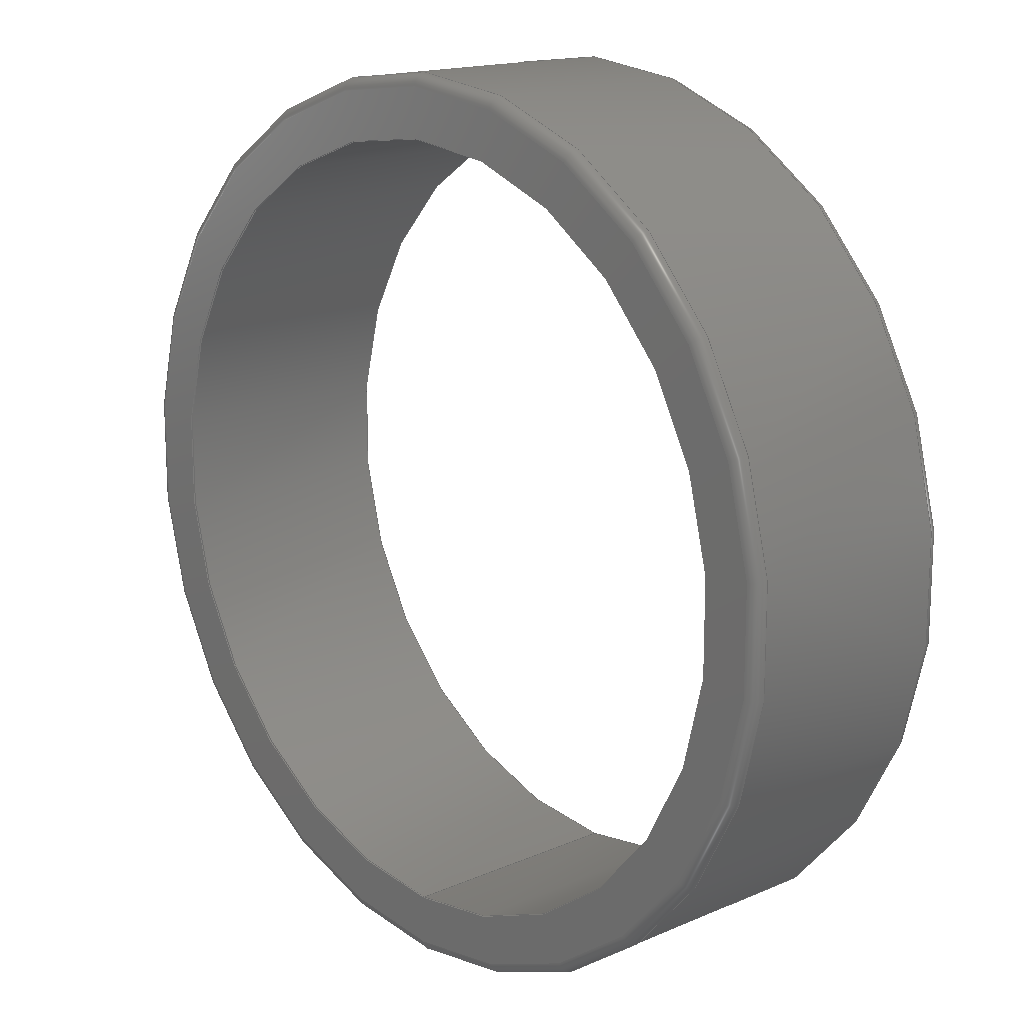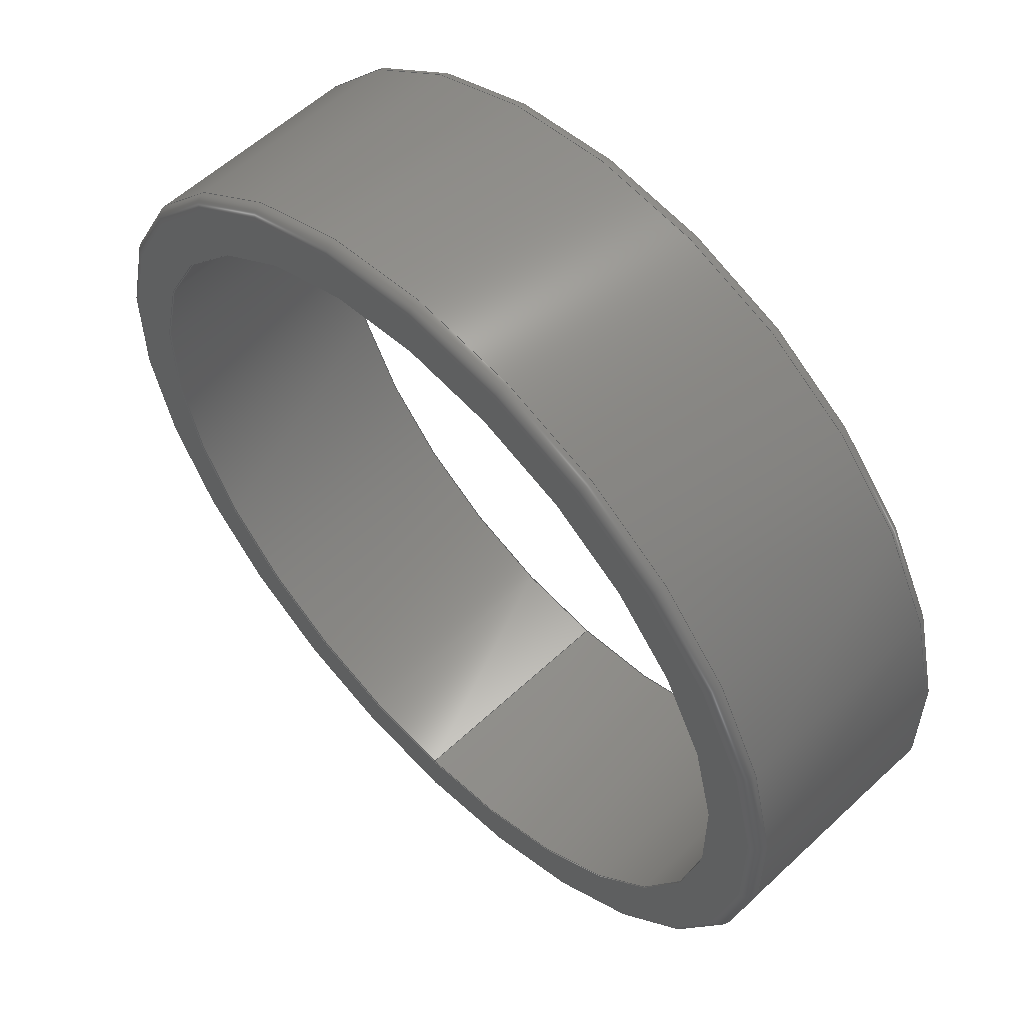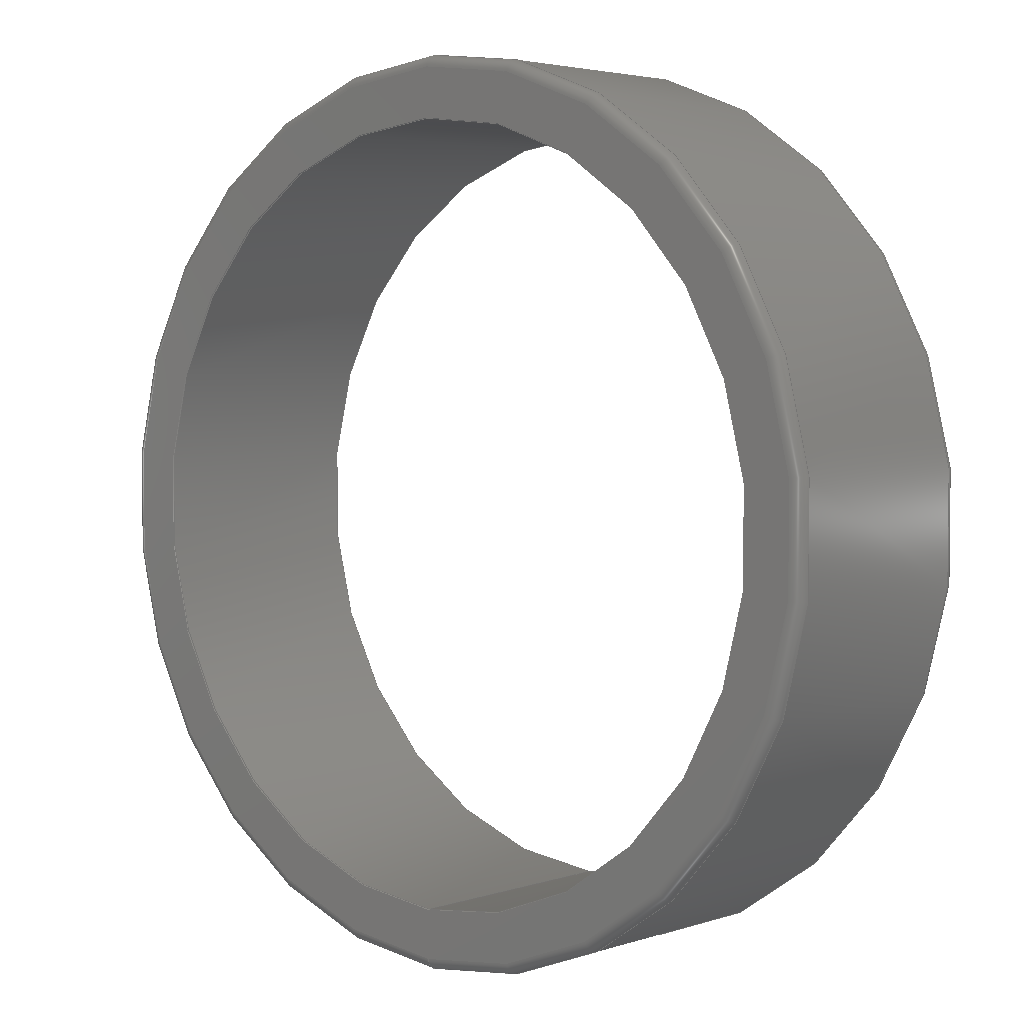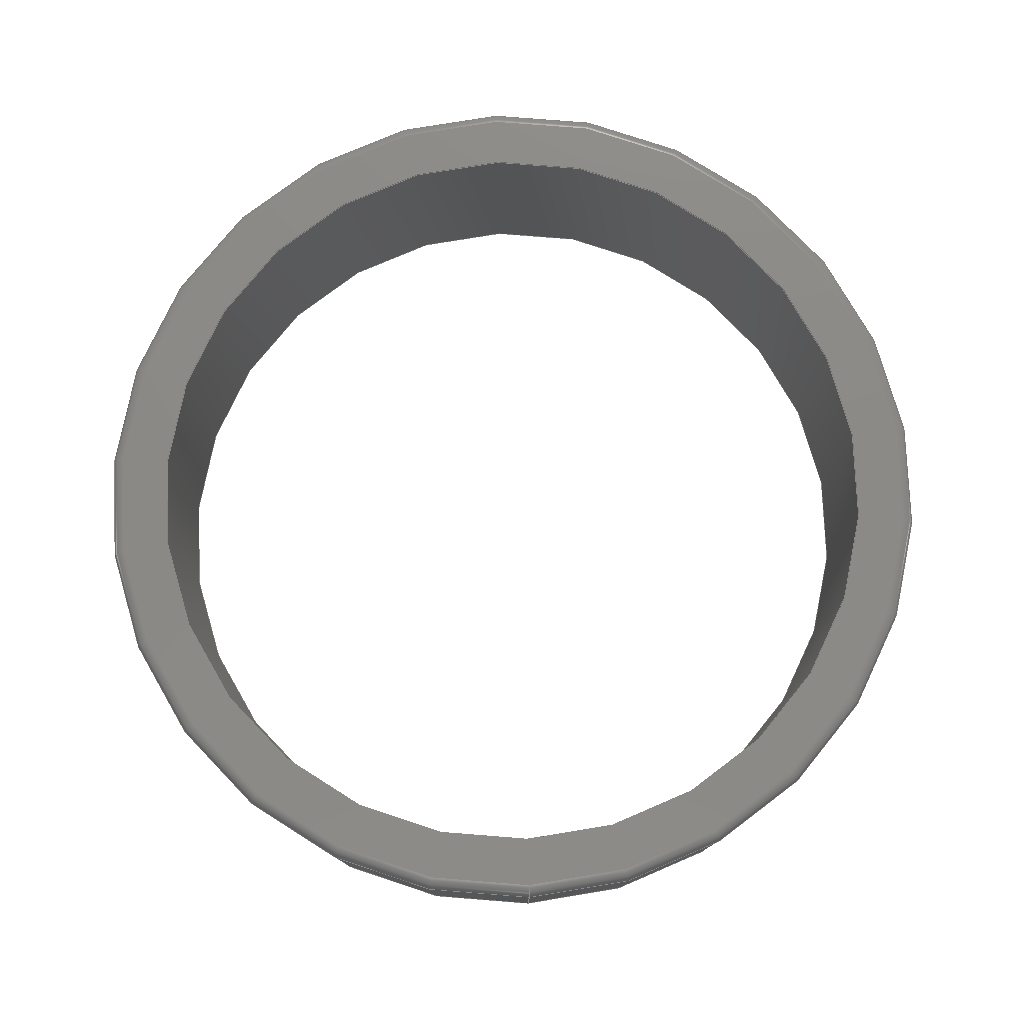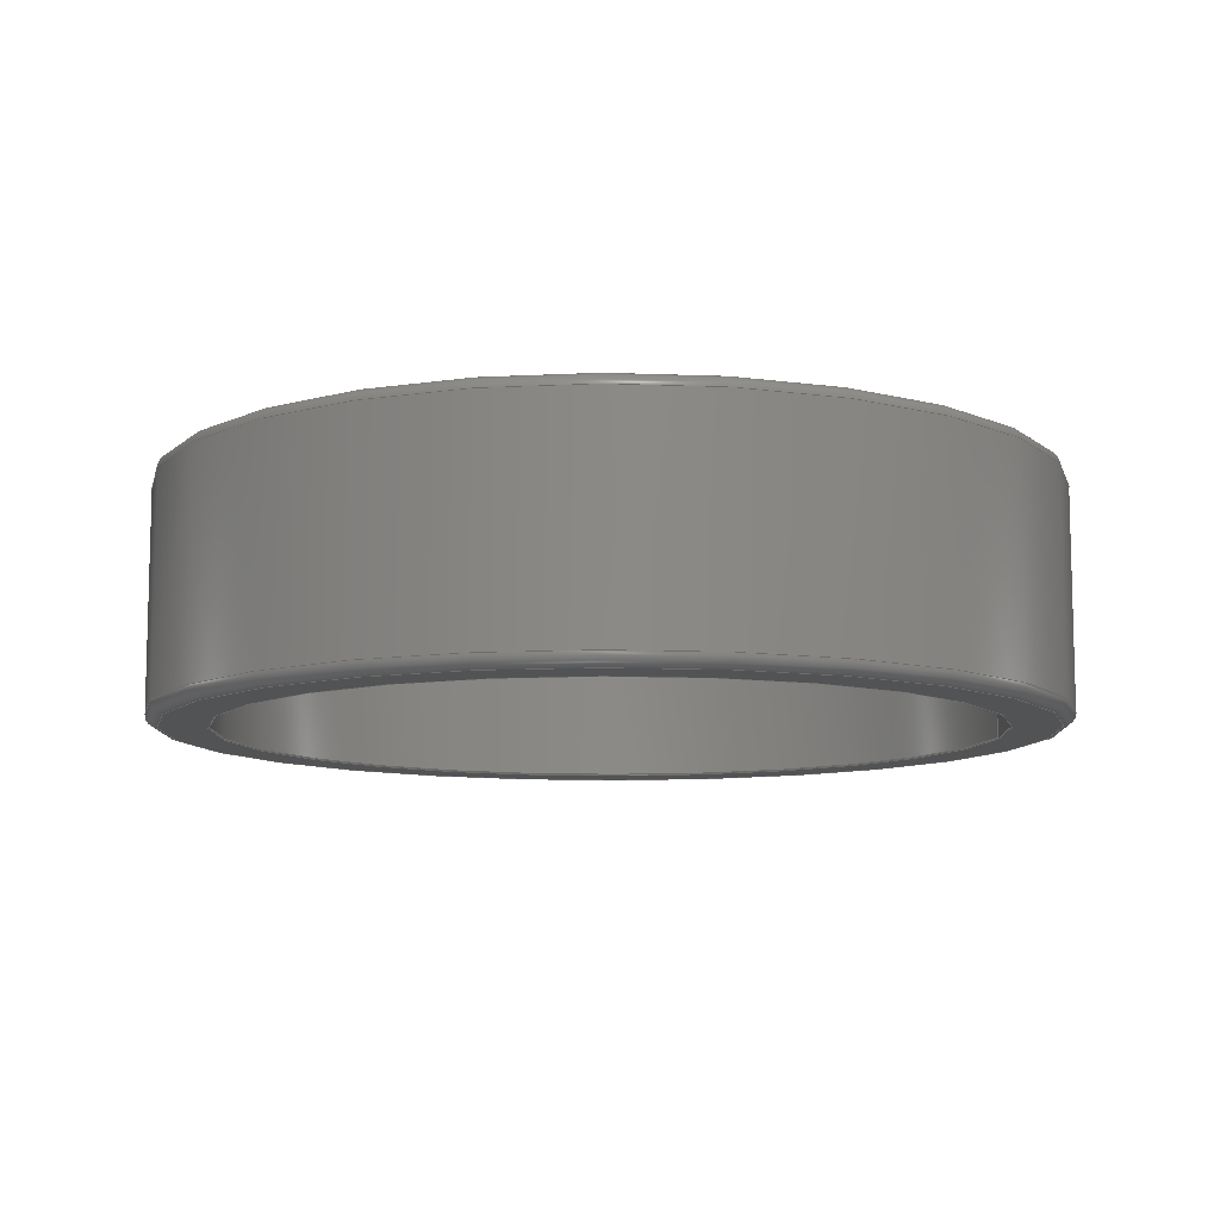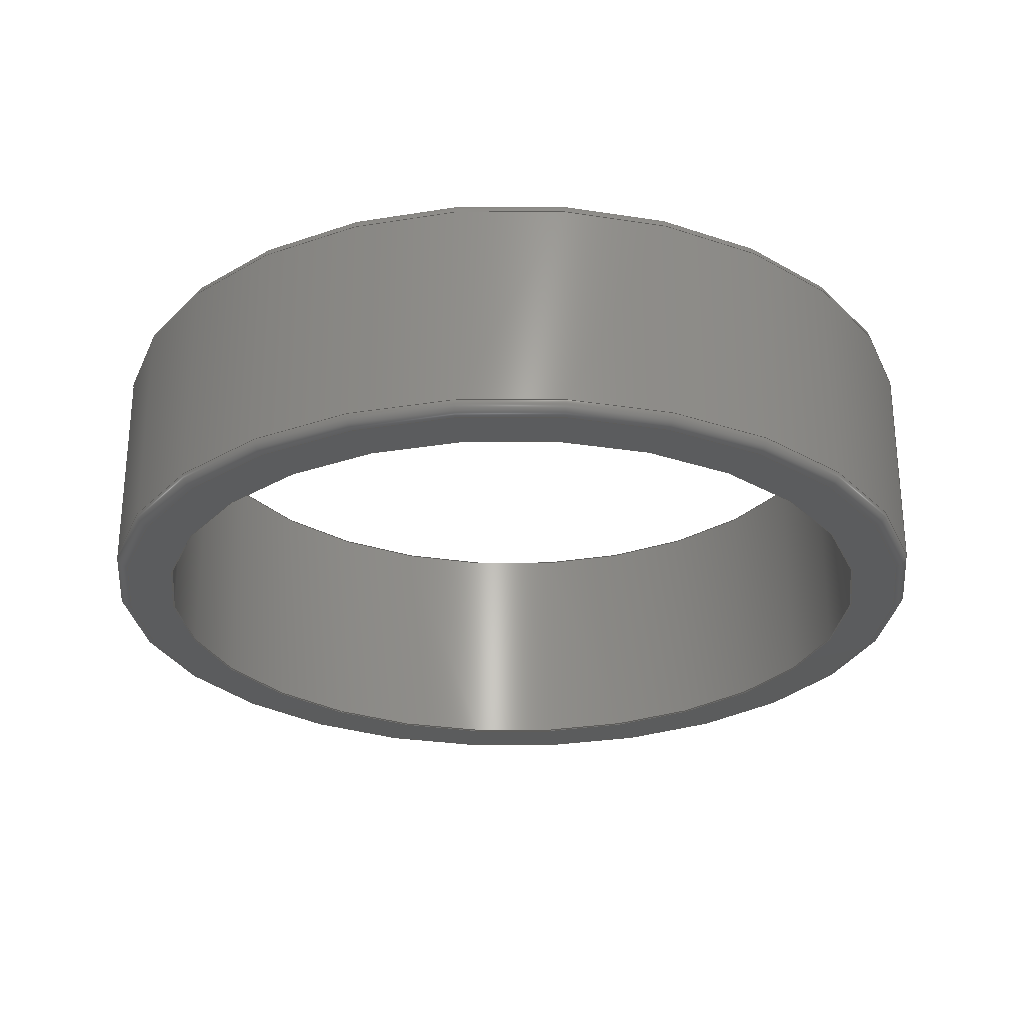
<metadata>
{"format":"step","ext":"step","renderer":"f3d","projection":"perspective","resolution":1024,"background":"white","views":[{"elev":16.0,"azim":47.9,"up":"+Y"},{"elev":57.2,"azim":45.8,"up":"+Y"},{"elev":3.6,"azim":42.4,"up":"+Y"},{"elev":77.9,"azim":-2.4,"up":"+Z"},{"elev":-9.8,"azim":-96.0,"up":"+Z"},{"elev":-27.5,"azim":-75.9,"up":"+Z"}]}
</metadata>
<code>
ISO-10303-21;
DATA;
#1=SHAPE_REPRESENTATION_RELATIONSHIP('','',#102,#2);
#2=ADVANCED_BREP_SHAPE_REPRESENTATION('',(#100),#180);
#3=CYLINDRICAL_SURFACE('',#114,0.00475);
#4=CYLINDRICAL_SURFACE('',#119,0.0055);
#5=CONICAL_SURFACE('',#112,0.004761,0.7854);
#6=CONICAL_SURFACE('',#116,0.00475,0.7854);
#7=TOROIDAL_SURFACE('',#110,0.00535,0.00015);
#8=TOROIDAL_SURFACE('',#117,0.00535,0.00015);
#9=ORIENTED_EDGE('',*,*,#25,.T.);
#10=ORIENTED_EDGE('',*,*,#26,.F.);
#11=ORIENTED_EDGE('',*,*,#27,.T.);
#12=ORIENTED_EDGE('',*,*,#28,.F.);
#13=ORIENTED_EDGE('',*,*,#27,.F.);
#14=ORIENTED_EDGE('',*,*,#29,.T.);
#15=ORIENTED_EDGE('',*,*,#28,.T.);
#16=ORIENTED_EDGE('',*,*,#30,.F.);
#17=ORIENTED_EDGE('',*,*,#30,.T.);
#18=ORIENTED_EDGE('',*,*,#31,.F.);
#19=ORIENTED_EDGE('',*,*,#25,.F.);
#20=ORIENTED_EDGE('',*,*,#31,.T.);
#21=ORIENTED_EDGE('',*,*,#32,.F.);
#22=ORIENTED_EDGE('',*,*,#26,.T.);
#23=ORIENTED_EDGE('',*,*,#29,.F.);
#24=ORIENTED_EDGE('',*,*,#32,.T.);
#25=EDGE_CURVE('',#33,#33,#41,.T.);
#26=EDGE_CURVE('',#34,#34,#42,.T.);
#27=EDGE_CURVE('',#35,#35,#43,.T.);
#28=EDGE_CURVE('',#36,#36,#44,.T.);
#29=EDGE_CURVE('',#37,#37,#45,.T.);
#30=EDGE_CURVE('',#38,#38,#46,.T.);
#31=EDGE_CURVE('',#39,#39,#47,.T.);
#32=EDGE_CURVE('',#40,#40,#48,.T.);
#33=VERTEX_POINT('',#157);
#34=VERTEX_POINT('',#159);
#35=VERTEX_POINT('',#162);
#36=VERTEX_POINT('',#164);
#37=VERTEX_POINT('',#167);
#38=VERTEX_POINT('',#170);
#39=VERTEX_POINT('',#173);
#40=VERTEX_POINT('',#177);
#41=CIRCLE('',#105,0.004761);
#42=CIRCLE('',#106,0.00535);
#43=CIRCLE('',#108,0.00535);
#44=CIRCLE('',#109,0.004761);
#45=CIRCLE('',#111,0.0055);
#46=CIRCLE('',#113,0.00475);
#47=CIRCLE('',#115,0.00475);
#48=CIRCLE('',#118,0.0055);
#49=EDGE_LOOP('',(#9));
#50=EDGE_LOOP('',(#10));
#51=EDGE_LOOP('',(#11));
#52=EDGE_LOOP('',(#12));
#53=EDGE_LOOP('',(#13));
#54=EDGE_LOOP('',(#14));
#55=EDGE_LOOP('',(#15));
#56=EDGE_LOOP('',(#16));
#57=EDGE_LOOP('',(#17));
#58=EDGE_LOOP('',(#18));
#59=EDGE_LOOP('',(#19));
#60=EDGE_LOOP('',(#20));
#61=EDGE_LOOP('',(#21));
#62=EDGE_LOOP('',(#22));
#63=EDGE_LOOP('',(#23));
#64=EDGE_LOOP('',(#24));
#65=FACE_BOUND('',#49,.T.);
#66=FACE_BOUND('',#50,.T.);
#67=FACE_BOUND('',#51,.T.);
#68=FACE_BOUND('',#52,.T.);
#69=FACE_BOUND('',#53,.T.);
#70=FACE_BOUND('',#54,.T.);
#71=FACE_BOUND('',#55,.T.);
#72=FACE_BOUND('',#56,.T.);
#73=FACE_BOUND('',#57,.T.);
#74=FACE_BOUND('',#58,.T.);
#75=FACE_BOUND('',#59,.T.);
#76=FACE_BOUND('',#60,.T.);
#77=FACE_BOUND('',#61,.T.);
#78=FACE_BOUND('',#62,.T.);
#79=FACE_BOUND('',#63,.T.);
#80=FACE_BOUND('',#64,.T.);
#81=PLANE('',#104);
#82=PLANE('',#107);
#83=ADVANCED_FACE('',(#65,#66),#81,.F.);
#84=ADVANCED_FACE('',(#67,#68),#82,.F.);
#85=ADVANCED_FACE('',(#69,#70),#7,.T.);
#86=ADVANCED_FACE('',(#71,#72),#5,.F.);
#87=ADVANCED_FACE('',(#73,#74),#3,.F.);
#88=ADVANCED_FACE('',(#75,#76),#6,.F.);
#89=ADVANCED_FACE('',(#77,#78),#8,.T.);
#90=ADVANCED_FACE('',(#79,#80),#4,.T.);
#91=CLOSED_SHELL('',(#83,#84,#85,#86,#87,#88,#89,#90));
#92=STYLED_ITEM('',(#93),#100);
#93=PRESENTATION_STYLE_ASSIGNMENT((#94));
#94=SURFACE_STYLE_USAGE(.BOTH.,#95);
#95=SURFACE_SIDE_STYLE('',(#96));
#96=SURFACE_STYLE_FILL_AREA(#97);
#97=FILL_AREA_STYLE('',(#98));
#98=FILL_AREA_STYLE_COLOUR('',#99);
#99=COLOUR_RGB('',0.898,0.898,0.898);
#100=MANIFOLD_SOLID_BREP(
'p  BEARING, METRIC 600 MINIATURE SERIES, DOUBLE-SHIELDED  5mm ID \X\D7
 11 OD \X\D7 3 W  \X2\2014\X0\  685-ZZ',#91);
#101=SHAPE_DEFINITION_REPRESENTATION(#185,#102);
#102=SHAPE_REPRESENTATION(
'p  BEARING, METRIC 600 MINIATURE SERIES, DOUBLE-SHIELDED  5mm ID \X2\FFFD\X0\ 
11 OD \X2\FFFD\X0\ 3 W  \X2\FFFD\X0\  685-ZZ',(#103),#180);
#103=AXIS2_PLACEMENT_3D('',#154,#120,#121);
#104=AXIS2_PLACEMENT_3D('',#155,#122,#123);
#105=AXIS2_PLACEMENT_3D('',#156,#124,#125);
#106=AXIS2_PLACEMENT_3D('',#158,#126,#127);
#107=AXIS2_PLACEMENT_3D('',#160,#128,#129);
#108=AXIS2_PLACEMENT_3D('',#161,#130,#131);
#109=AXIS2_PLACEMENT_3D('',#163,#132,#133);
#110=AXIS2_PLACEMENT_3D('',#165,#134,#135);
#111=AXIS2_PLACEMENT_3D('',#166,#136,#137);
#112=AXIS2_PLACEMENT_3D('',#168,#138,#139);
#113=AXIS2_PLACEMENT_3D('',#169,#140,#141);
#114=AXIS2_PLACEMENT_3D('',#171,#142,#143);
#115=AXIS2_PLACEMENT_3D('',#172,#144,#145);
#116=AXIS2_PLACEMENT_3D('',#174,#146,#147);
#117=AXIS2_PLACEMENT_3D('',#175,#148,#149);
#118=AXIS2_PLACEMENT_3D('',#176,#150,#151);
#119=AXIS2_PLACEMENT_3D('',#178,#152,#153);
#120=DIRECTION('',(0,0,1));
#121=DIRECTION('',(1,0,0));
#122=DIRECTION('',(0,-1.837e-16,1));
#123=DIRECTION('',(0,-1,-1.837e-16));
#124=DIRECTION('',(0,-1.837e-16,1));
#125=DIRECTION('',(0,-1,-1.822e-16));
#126=DIRECTION('',(0,-1.837e-16,1));
#127=DIRECTION('',(0,-1,-2.027e-16));
#128=DIRECTION('',(0,1.837e-16,-1));
#129=DIRECTION('',(0,1,1.837e-16));
#130=DIRECTION('',(0,-1.837e-16,1));
#131=DIRECTION('',(0,-1,-2.027e-16));
#132=DIRECTION('',(0,-1.837e-16,1));
#133=DIRECTION('',(0,-1,-1.822e-16));
#134=DIRECTION('',(0,-1.837e-16,1));
#135=DIRECTION('',(0,-1,-1.837e-16));
#136=DIRECTION('',(0,-1.837e-16,1));
#137=DIRECTION('',(0,-1,-1.971e-16));
#138=DIRECTION('',(0,-1.837e-16,1));
#139=DIRECTION('',(0,-1,-1.822e-16));
#140=DIRECTION('',(0,-1.837e-16,1));
#141=DIRECTION('',(0,-1,-1.826e-16));
#142=DIRECTION('',(0,-1.837e-16,1));
#143=DIRECTION('',(0,-1,-3.652e-16));
#144=DIRECTION('',(0,-1.837e-16,1));
#145=DIRECTION('',(0,-1,-1.826e-16));
#146=DIRECTION('',(0,1.837e-16,-1));
#147=DIRECTION('',(0,1,1.826e-16));
#148=DIRECTION('',(0,-1.837e-16,1));
#149=DIRECTION('',(0,-1,-1.837e-16));
#150=DIRECTION('',(0,-1.837e-16,1));
#151=DIRECTION('',(0,-1,-1.971e-16));
#152=DIRECTION('',(0,-1.837e-16,1));
#153=DIRECTION('',(0,-1,-3.154e-16));
#154=CARTESIAN_POINT('',(0,0,0));
#155=CARTESIAN_POINT('',(0,0.00535,-0.0015));
#156=CARTESIAN_POINT('',(0,4.822e-17,-0.0015));
#157=CARTESIAN_POINT('',(0,-0.004761,-0.0015));
#158=CARTESIAN_POINT('',(0,4.822e-17,-0.0015));
#159=CARTESIAN_POINT('',(0,-0.00535,-0.0015));
#160=CARTESIAN_POINT('',(0,0.00535,0.0015));
#161=CARTESIAN_POINT('',(0,4.767e-17,0.0015));
#162=CARTESIAN_POINT('',(0,-0.00535,0.0015));
#163=CARTESIAN_POINT('',(0,4.767e-17,0.0015));
#164=CARTESIAN_POINT('',(0,-0.004761,0.0015));
#165=CARTESIAN_POINT('',(0,4.77e-17,0.00135));
#166=CARTESIAN_POINT('',(0,4.77e-17,0.00135));
#167=CARTESIAN_POINT('',(0,-0.0055,0.00135));
#168=CARTESIAN_POINT('',(0,4.767e-17,0.0015));
#169=CARTESIAN_POINT('',(0,4.767e-17,0.001489));
#170=CARTESIAN_POINT('',(0,-0.00475,0.001489));
#171=CARTESIAN_POINT('',(0,4.632e-17,0.00889));
#172=CARTESIAN_POINT('',(0,4.822e-17,-0.001489));
#173=CARTESIAN_POINT('',(0,-0.00475,-0.001489));
#174=CARTESIAN_POINT('',(0,4.822e-17,-0.001489));
#175=CARTESIAN_POINT('',(0,4.77e-17,-0.00135));
#176=CARTESIAN_POINT('',(0,4.82e-17,-0.00135));
#177=CARTESIAN_POINT('',(0,-0.0055,-0.00135));
#178=CARTESIAN_POINT('',(0,4.632e-17,0.00889));
#179=MECHANICAL_DESIGN_GEOMETRIC_PRESENTATION_REPRESENTATION('',(#92),
#180);
#180=(
GEOMETRIC_REPRESENTATION_CONTEXT(3)
GLOBAL_UNCERTAINTY_ASSIGNED_CONTEXT((#181))
GLOBAL_UNIT_ASSIGNED_CONTEXT((#184,#183,#182))
REPRESENTATION_CONTEXT(
'p  BEARING, METRIC 600 MINIATURE SERIES, DOUBLE-SHIELDED  5mm ID \X2\FFFD\X0\ 
11 OD \X2\FFFD\X0\ 3 W  \X2\FFFD\X0\  685-ZZ','TOP_LEVEL_ASSEMBLY_PART')
);
#181=UNCERTAINTY_MEASURE_WITH_UNIT(LENGTH_MEASURE(1e-08),#184,
'DISTANCE_ACCURACY_VALUE','Maximum Tolerance applied to model');
#182=(
NAMED_UNIT(*)
SI_UNIT($,.STERADIAN.)
SOLID_ANGLE_UNIT()
);
#183=(
NAMED_UNIT(*)
PLANE_ANGLE_UNIT()
SI_UNIT($,.RADIAN.)
);
#184=(
LENGTH_UNIT()
NAMED_UNIT(*)
SI_UNIT($,.METRE.)
);
#185=PRODUCT_DEFINITION_SHAPE('','',#186);
#186=PRODUCT_DEFINITION('','',#188,#187);
#187=PRODUCT_DEFINITION_CONTEXT('',#194,'design');
#188=PRODUCT_DEFINITION_FORMATION_WITH_SPECIFIED_SOURCE('','',#190,
 .NOT_KNOWN.);
#189=PRODUCT_RELATED_PRODUCT_CATEGORY('','',(#190));
#190=PRODUCT(
'p  BEARING, METRIC 600 MINIATURE SERIES, DOUBLE-SHIELDED  5mm ID \X2\FFFD\X0\ 
11 OD \X2\FFFD\X0\ 3 W  \X2\FFFD\X0\  685-ZZ',
'p  BEARING, METRIC 600 MINIATURE SERIES, DOUBLE-SHIELDED  5mm ID \X2\FFFD\X0\ 
11 OD \X2\FFFD\X0\ 3 W  \X2\FFFD\X0\  685-ZZ',
'p  BEARING, METRIC 600 MINIATURE SERIES, DOUBLE-SHIELDED  5mm ID \X2\FFFD\X0\ 
11 OD \X2\FFFD\X0\ 3 W  \X2\FFFD\X0\  685-ZZ',(#192));
#191=PRODUCT_CATEGORY('','');
#192=PRODUCT_CONTEXT('',#194,'mechanical');
#193=APPLICATION_PROTOCOL_DEFINITION('international standard',
'ap242_managed_model_based_3d_engineering',2011,#194);
#194=APPLICATION_CONTEXT('managed model based 3d engineering');
ENDSEC;
END-ISO-10303-21;

</code>
